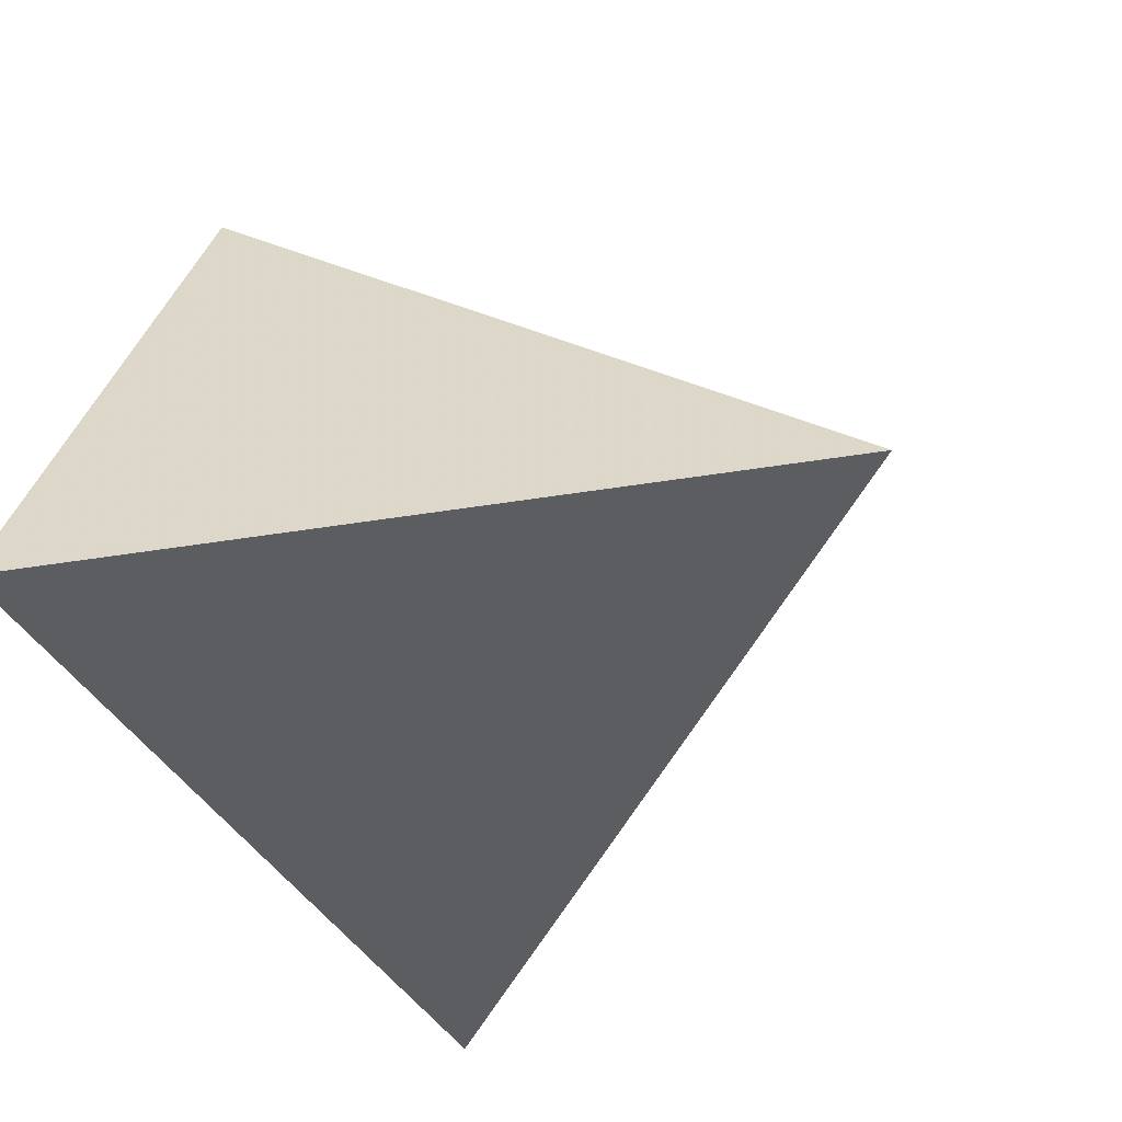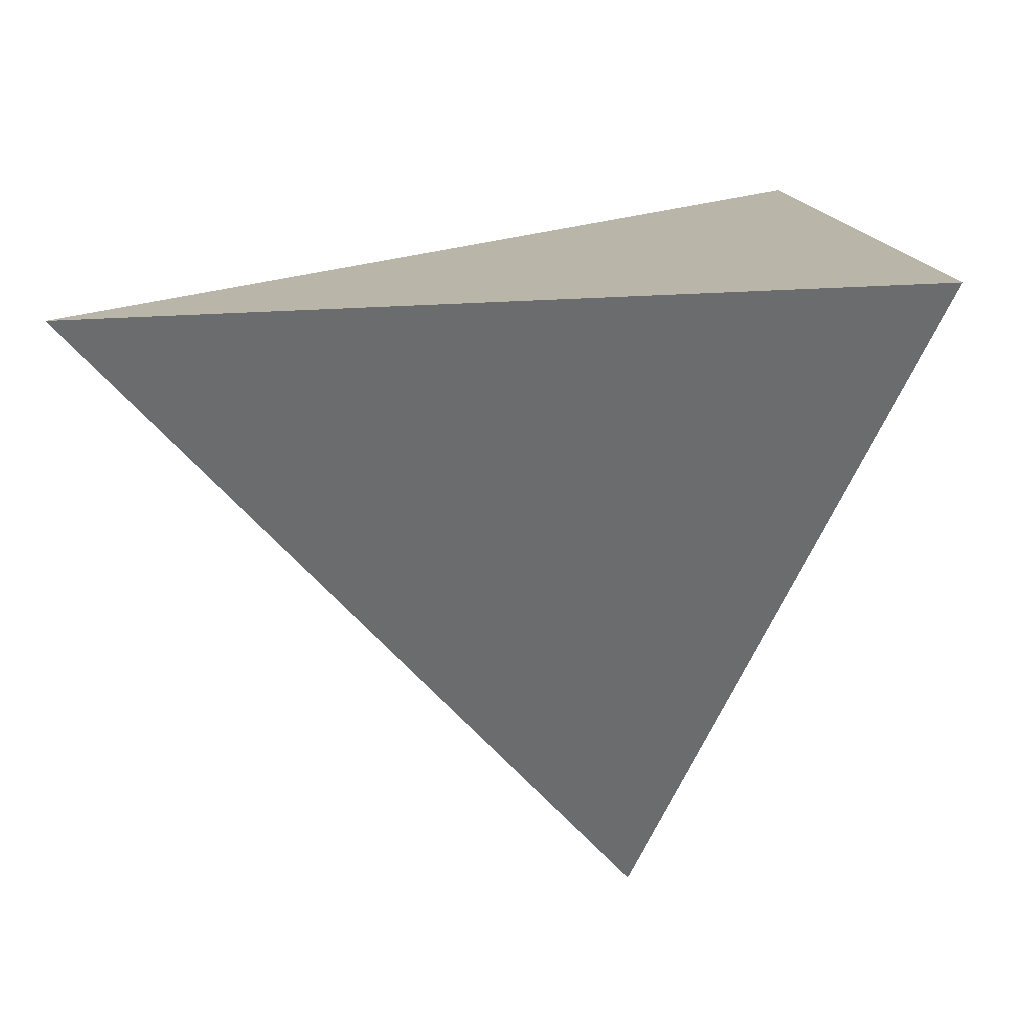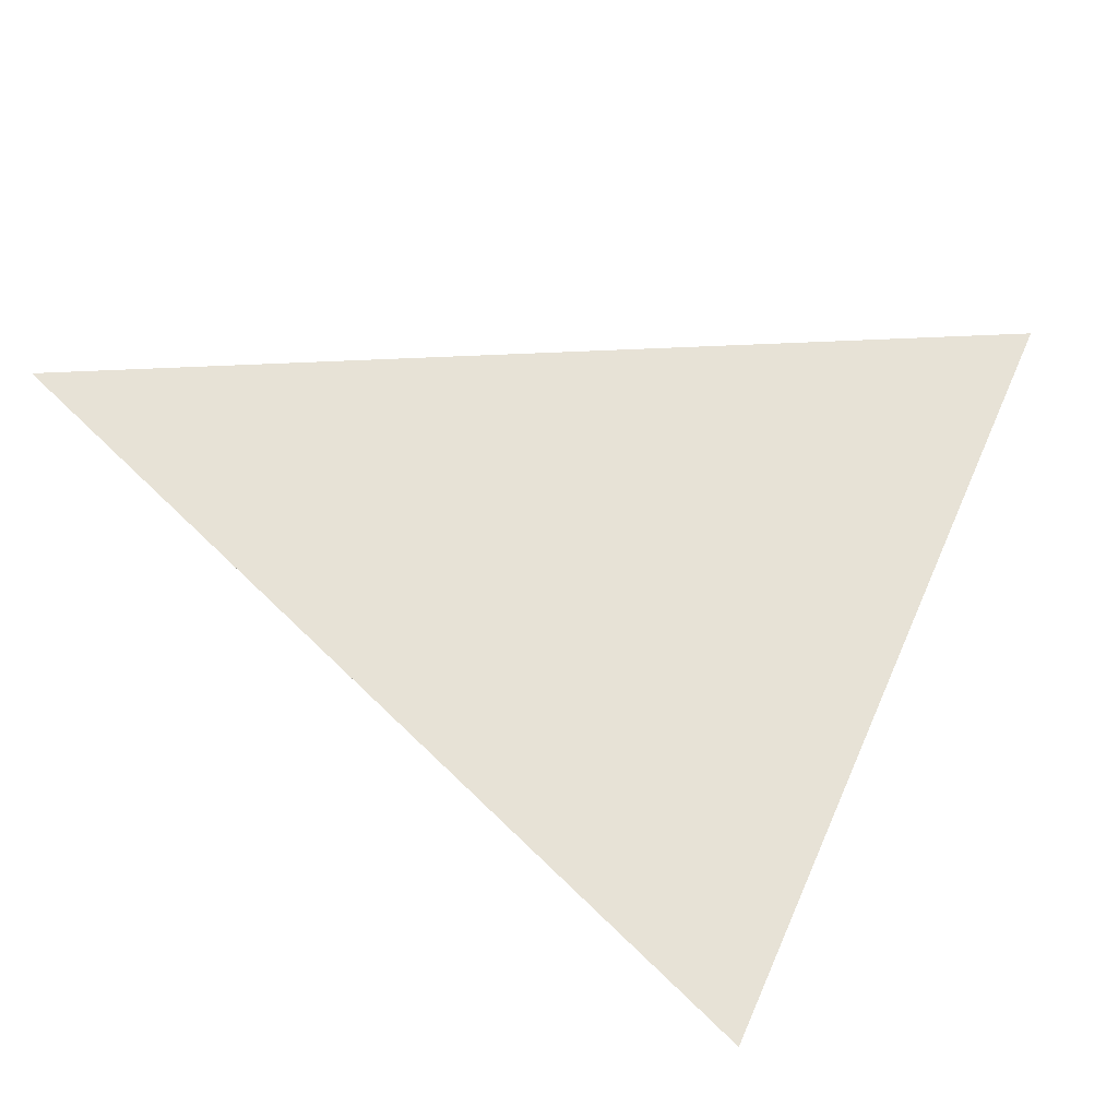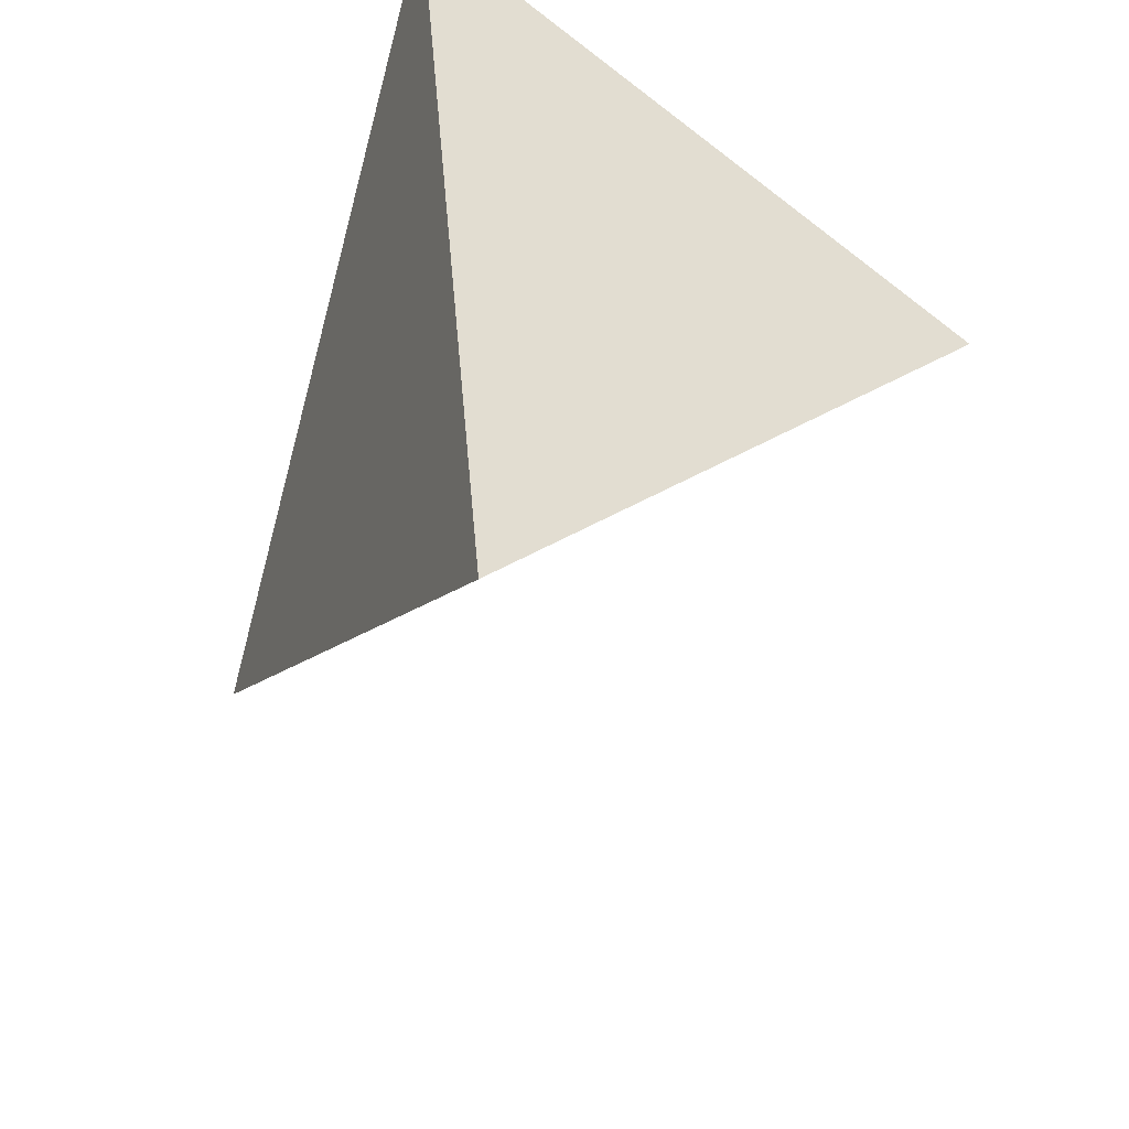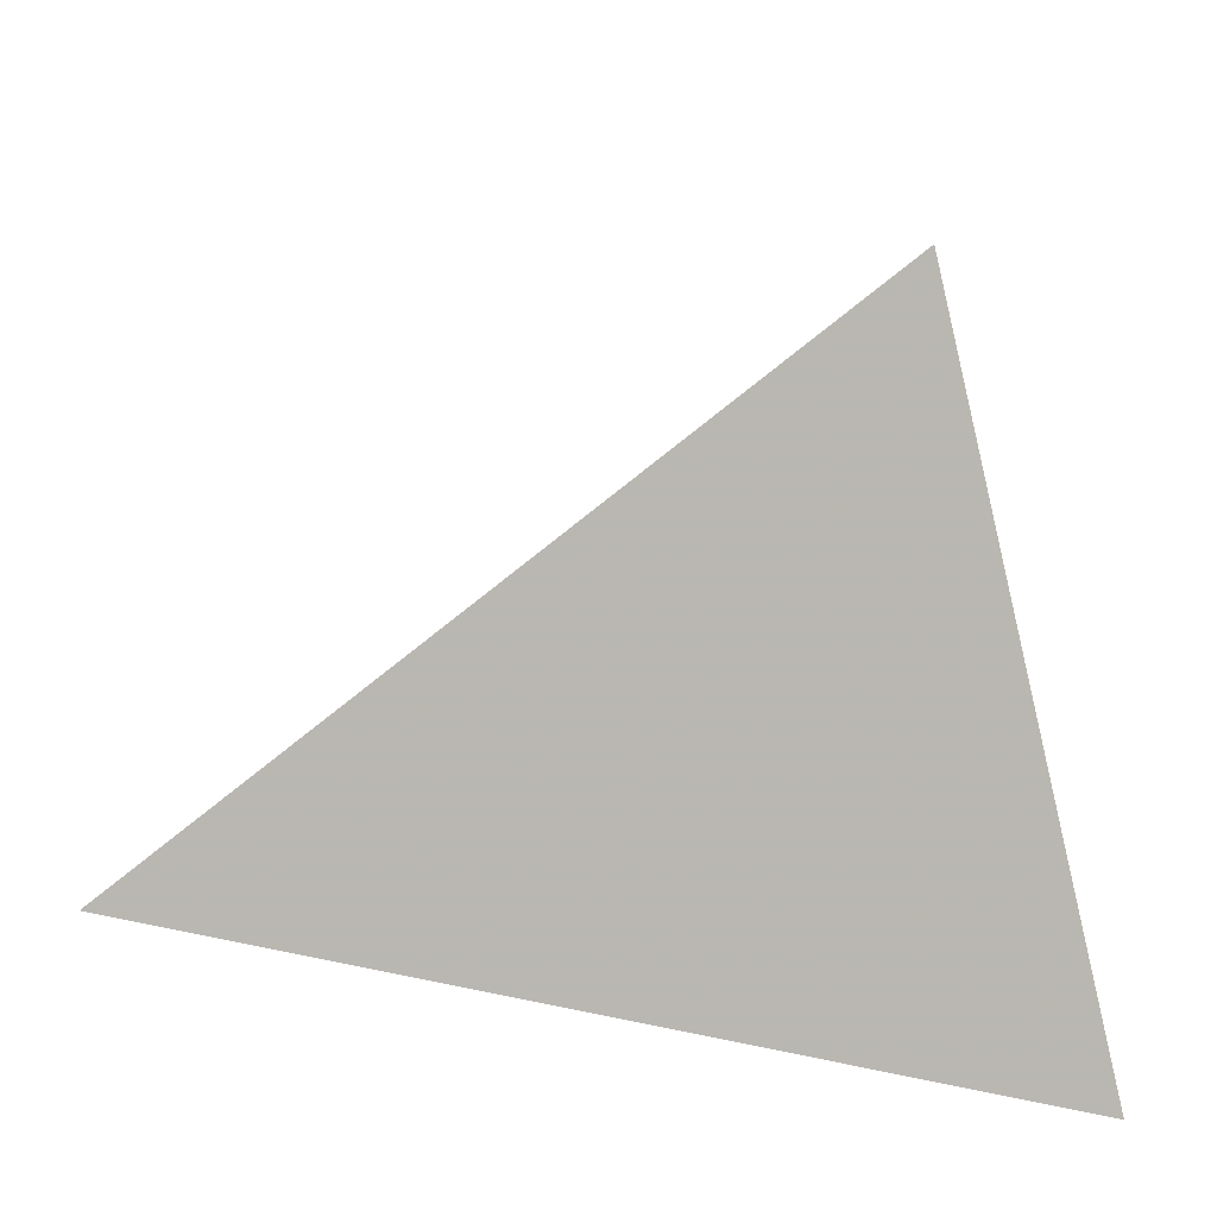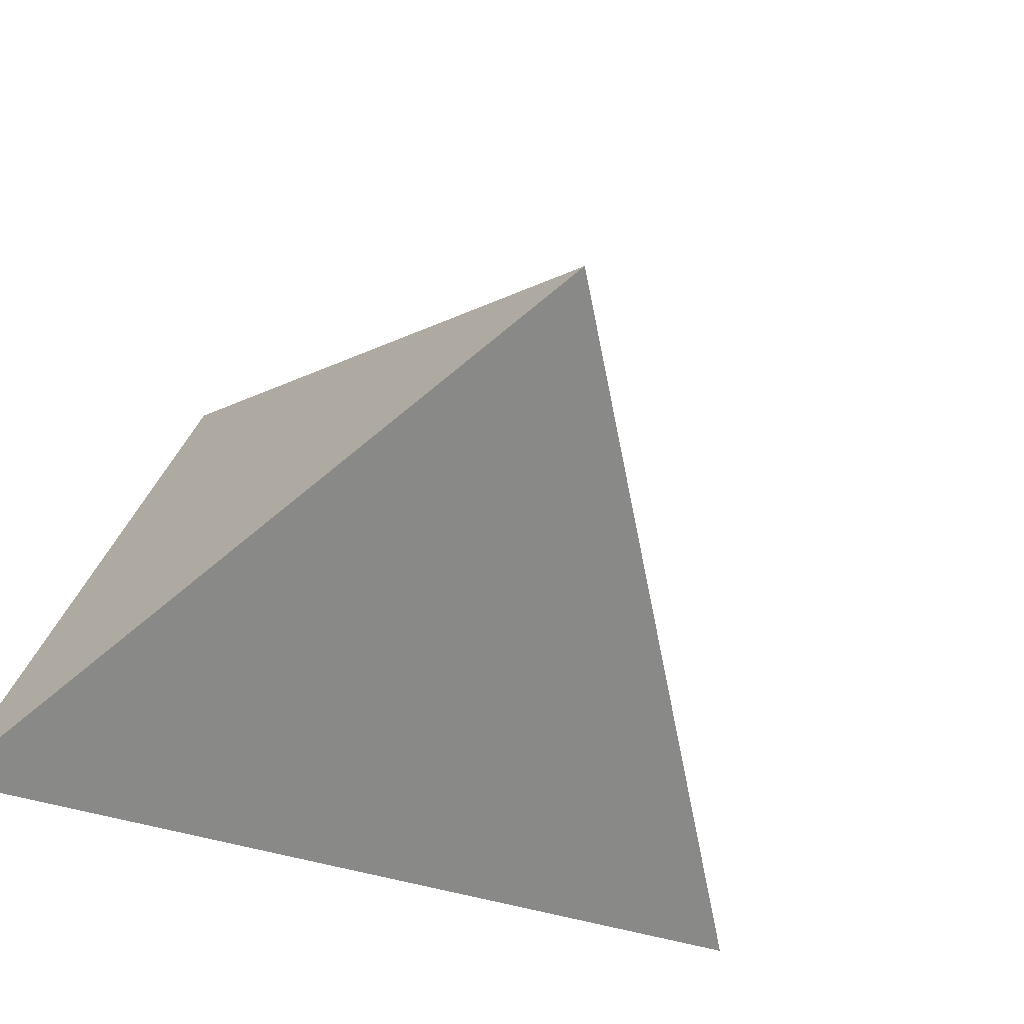
<metadata>
{"format":"obj","ext":"obj","renderer":"f3d","projection":"perspective","resolution":1024,"background":"white","views":[{"elev":-48.7,"azim":-70.5,"up":"+Z"},{"elev":20.6,"azim":-173.6,"up":"+Y"},{"elev":70.4,"azim":-143.4,"up":"+Y"},{"elev":-61.2,"azim":-113.7,"up":"+Y"},{"elev":10.4,"azim":-176.9,"up":"+Z"},{"elev":-55.0,"azim":-31.5,"up":"+Z"}]}
</metadata>
<code>
v -0.438 0.2756 0.8557
v -0.753 0.4311 -0.4972
v -0.1806 -0.9792 -0.09228
v 0.9409 0.2365 -0.2425
f 1 2 3
f 4 2 1
f 3 4 1
f 4 3 2

</code>
